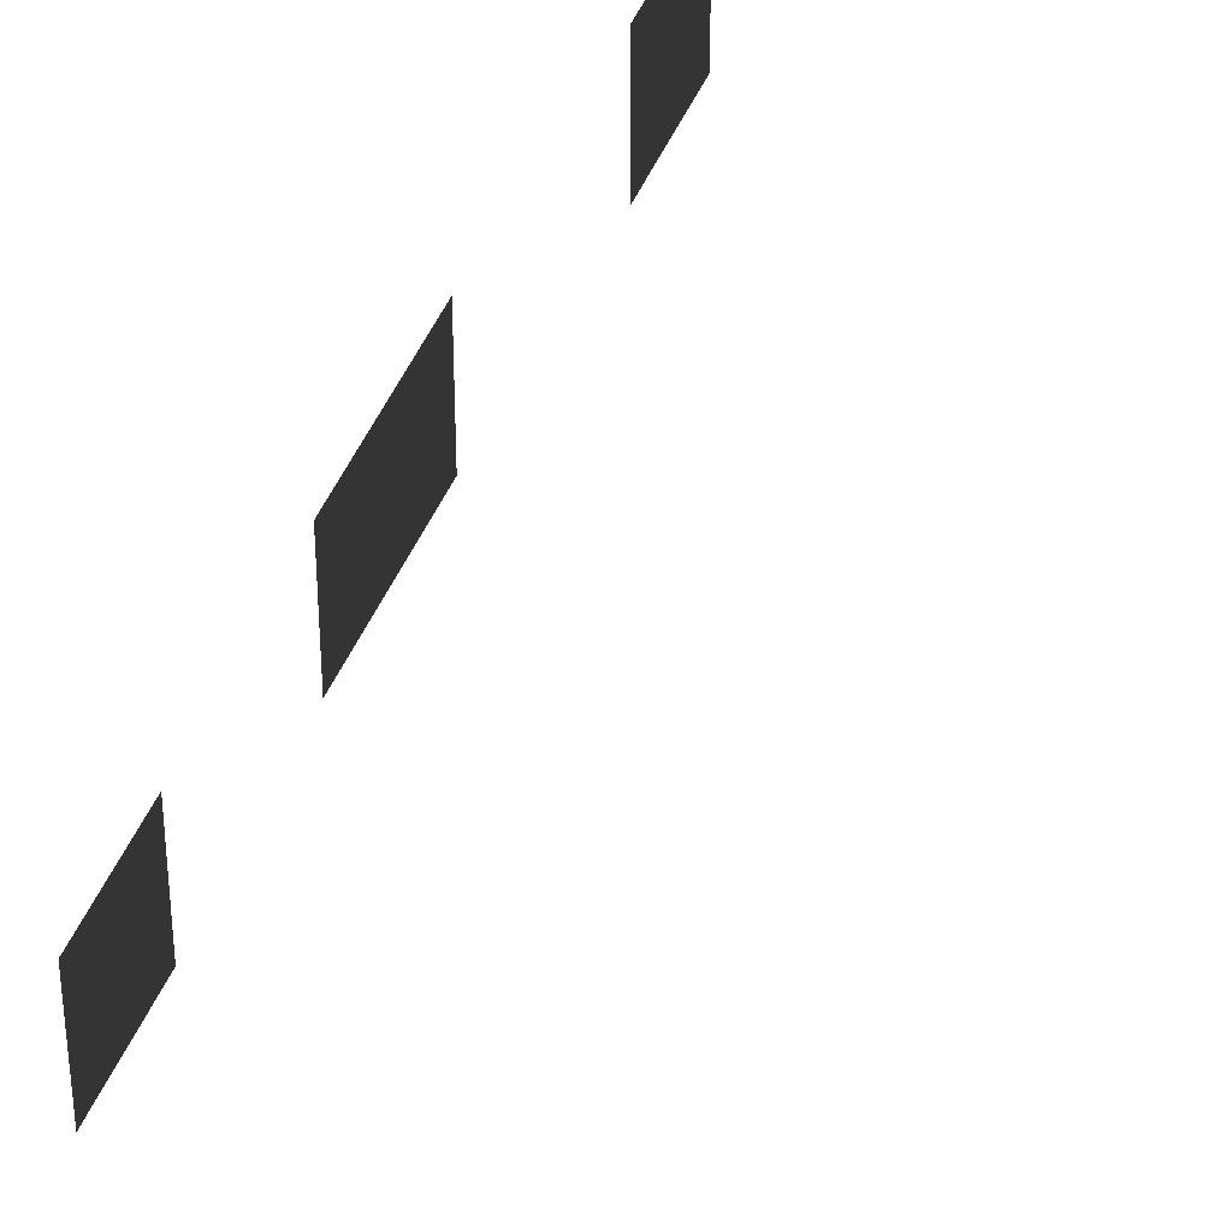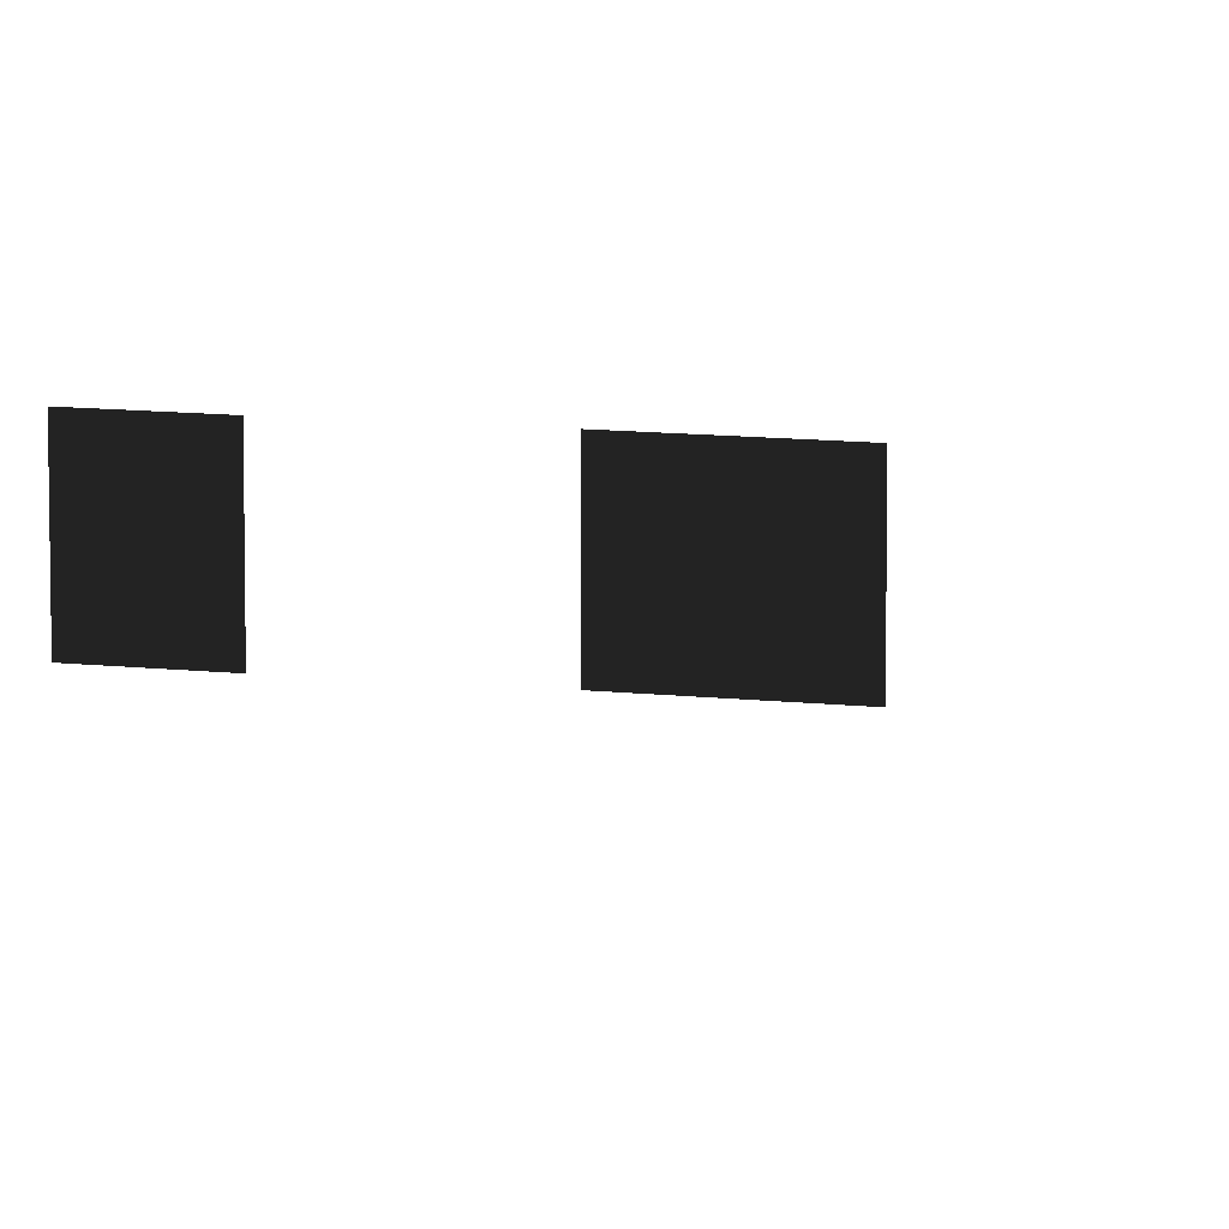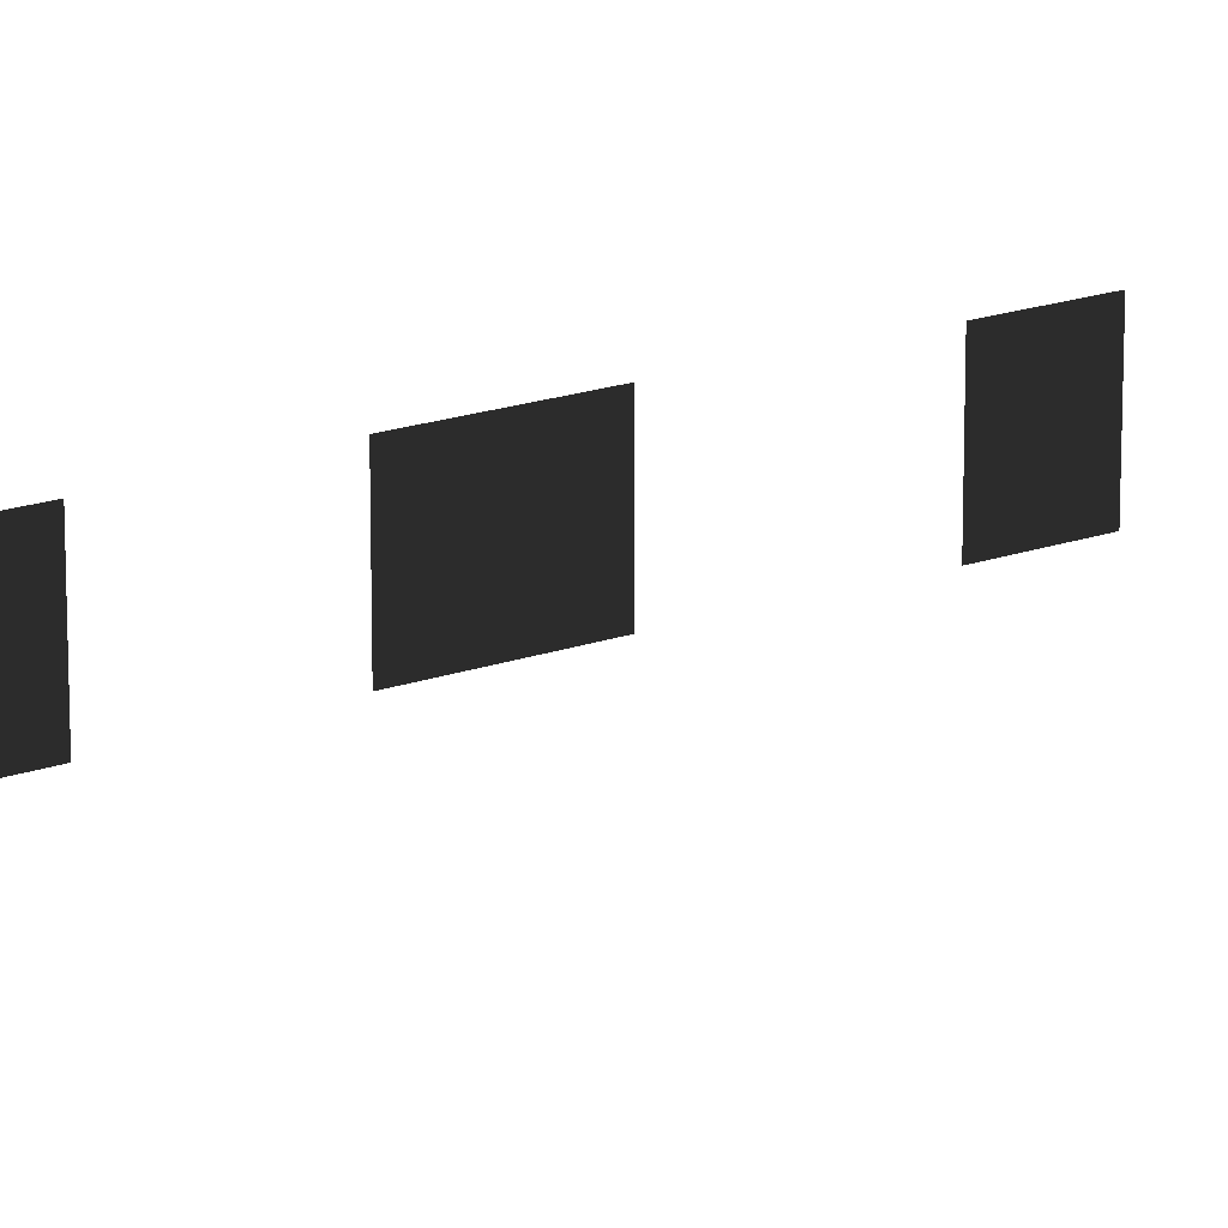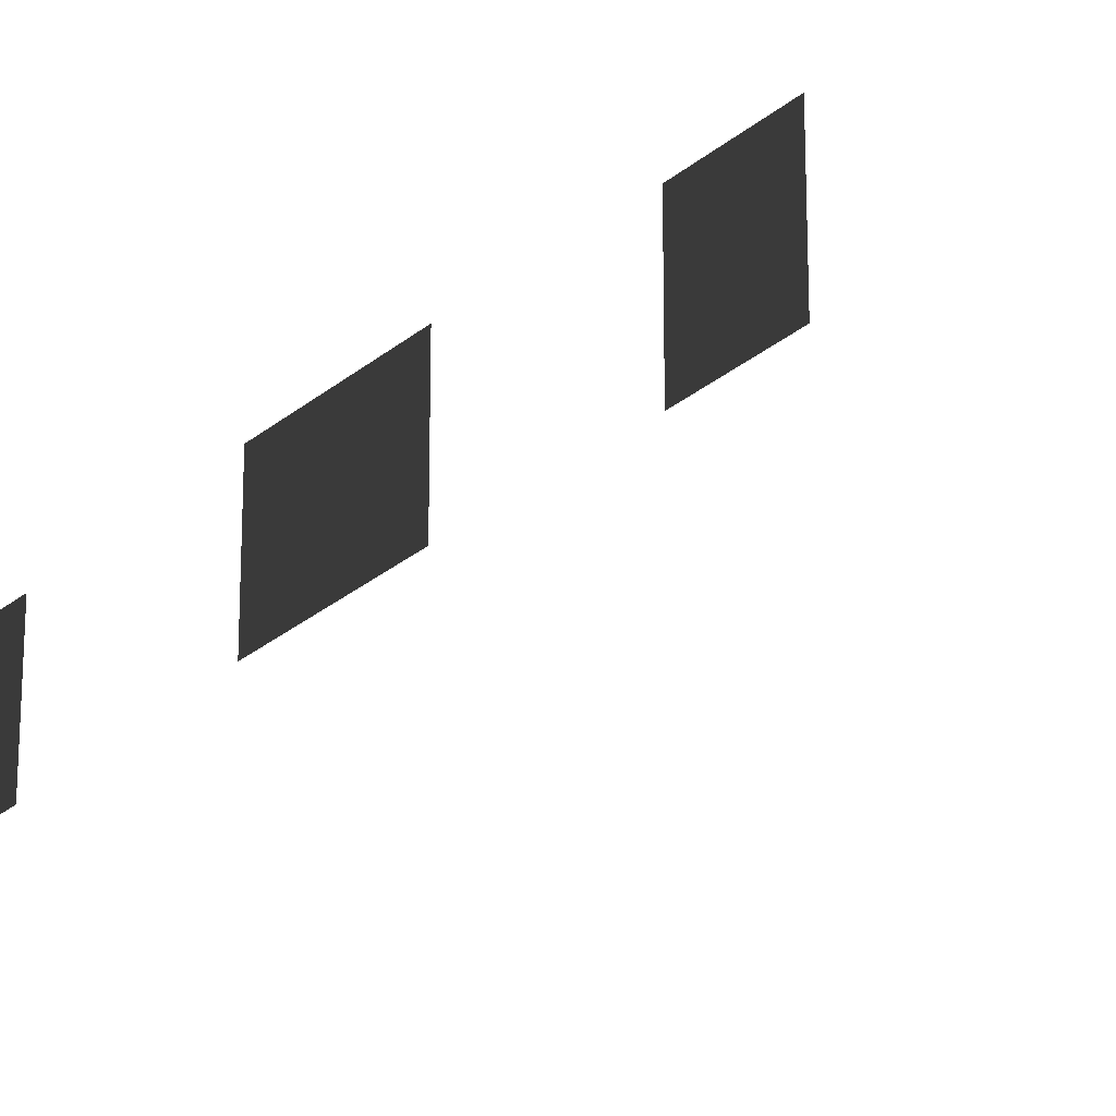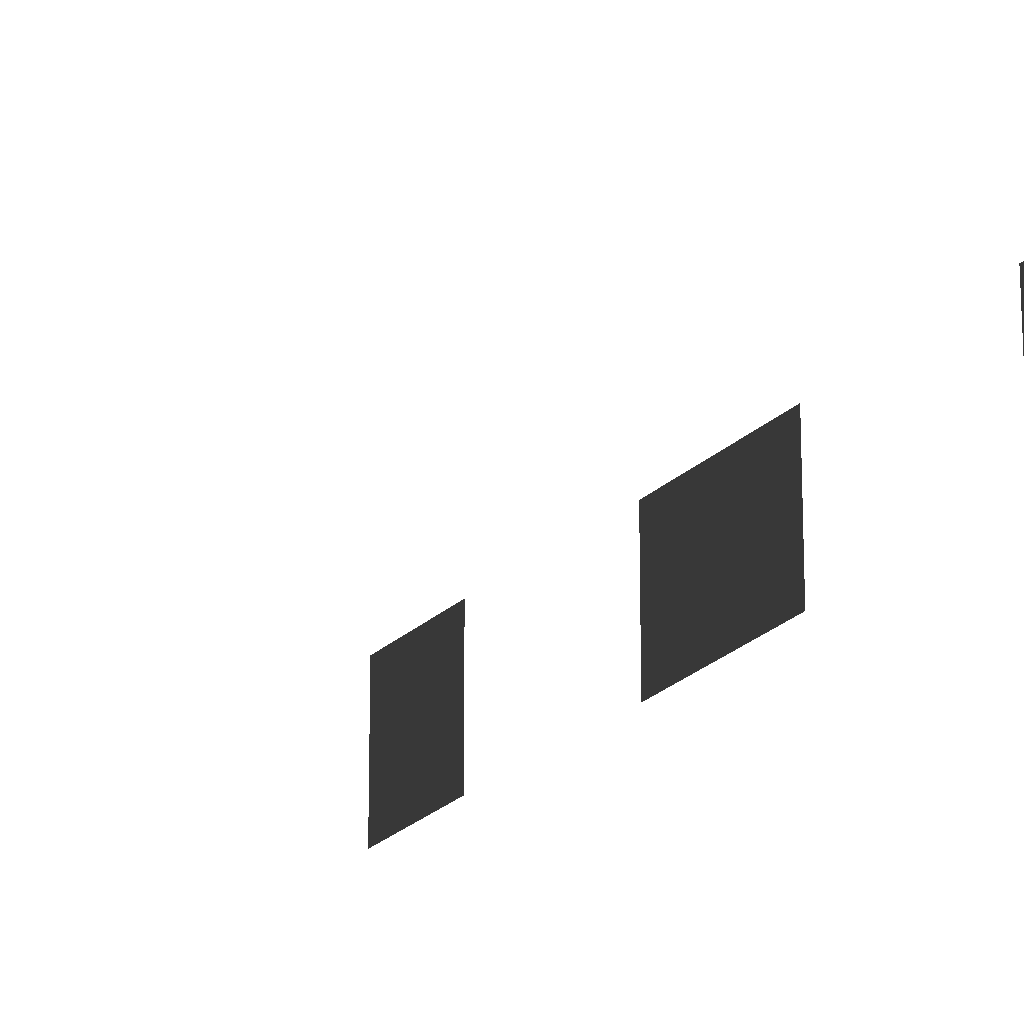
<metadata>
{"format":"obj","ext":"obj","renderer":"f3d","projection":"perspective","resolution":1024,"background":"white","views":[{"elev":50.1,"azim":-156.4,"up":"+Z"},{"elev":11.1,"azim":-74.5,"up":"+Z"},{"elev":18.5,"azim":-124.5,"up":"+Z"},{"elev":-30.2,"azim":139.7,"up":"+Z"},{"elev":-25.9,"azim":-35.3,"up":"+Z"}]}
</metadata>
<code>
v -0.9569 -5.113 -0.001043
v -0.9569 -5.113 -1.482
v -0.9569 -6.279 -1.482
v -0.9569 -6.279 -0.001043
v -0.957 2.029 -0.001043
v -0.957 2.029 -1.482
v -0.957 0.8632 -1.482
v -0.957 0.8632 -0.001043
v -0.8948 -2.254 -0.001043
v -0.8948 -2.254 -1.482
v -0.8948 -2.837 -1.482
v -0.8948 -2.837 -0.001043
v -0.8948 -1.671 -0.001043
v -0.8948 -1.671 -1.482
v -0.8948 -1.088 -0.001043
v -0.8948 -1.088 -1.482
v -0.8948 -1.671 -1.482
v -0.8948 -1.671 -0.001043
v -3.463 7.447 -0.001043
v -3.463 7.447 -1.482
v -2.88 7.447 -1.482
v -2.88 7.447 -0.001043
v -4.046 7.447 -0.001043
v -4.046 7.447 -1.482
v -4.629 7.447 -0.001043
v -4.629 7.447 -1.482
v -4.046 7.447 -1.482
v -4.046 7.447 -0.001043
v -3.681 -10.83 -0.001043
v -3.681 -10.83 -1.482
v -4.264 -10.83 -1.482
v -4.264 -10.83 -0.001043
v -3.098 -10.83 -0.001043
v -3.098 -10.83 -1.482
v -2.515 -10.83 -0.001043
v -2.515 -10.83 -1.482
v -3.098 -10.83 -1.482
v -3.098 -10.83 -0.001043
v -0.09694 -8.056 -0.001043
v -0.09694 -8.056 -1.482
v -0.09694 -9.222 -1.482
v -0.09694 -9.222 -0.001043
g Building_small_t1.013_34178_236
f 1 3 2
f 1 4 3
f 5 7 6
f 5 8 7
f 9 11 10
f 9 12 11
f 13 9 10
f 13 10 14
f 15 17 16
f 15 18 17
f 19 21 20
f 19 22 21
f 23 19 20
f 23 20 24
f 25 27 26
f 25 28 27
f 29 31 30
f 29 32 31
f 33 29 30
f 33 30 34
f 35 37 36
f 35 38 37
f 39 41 40
f 39 42 41

</code>
